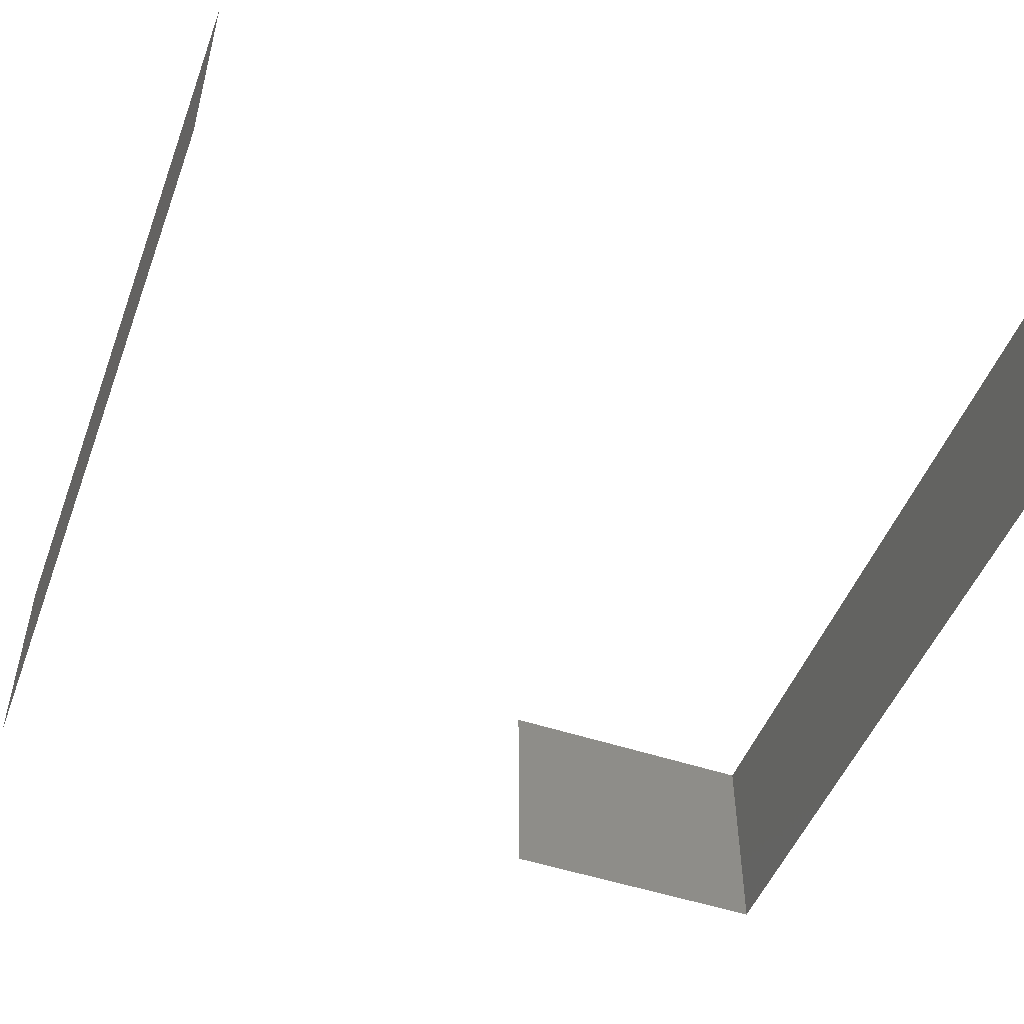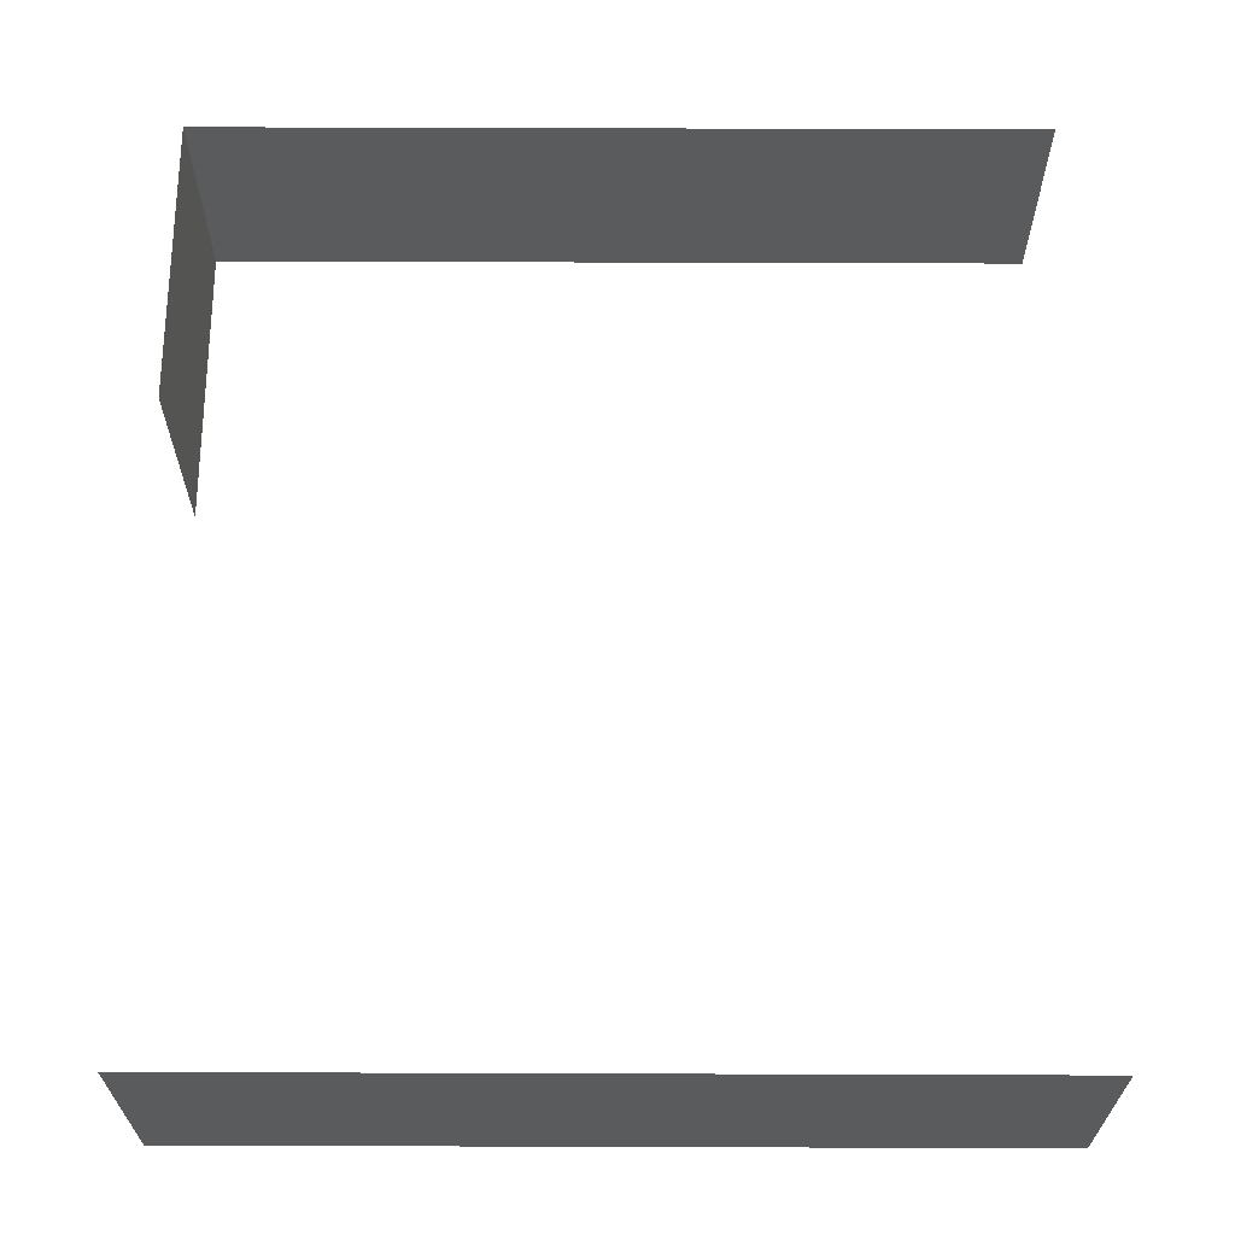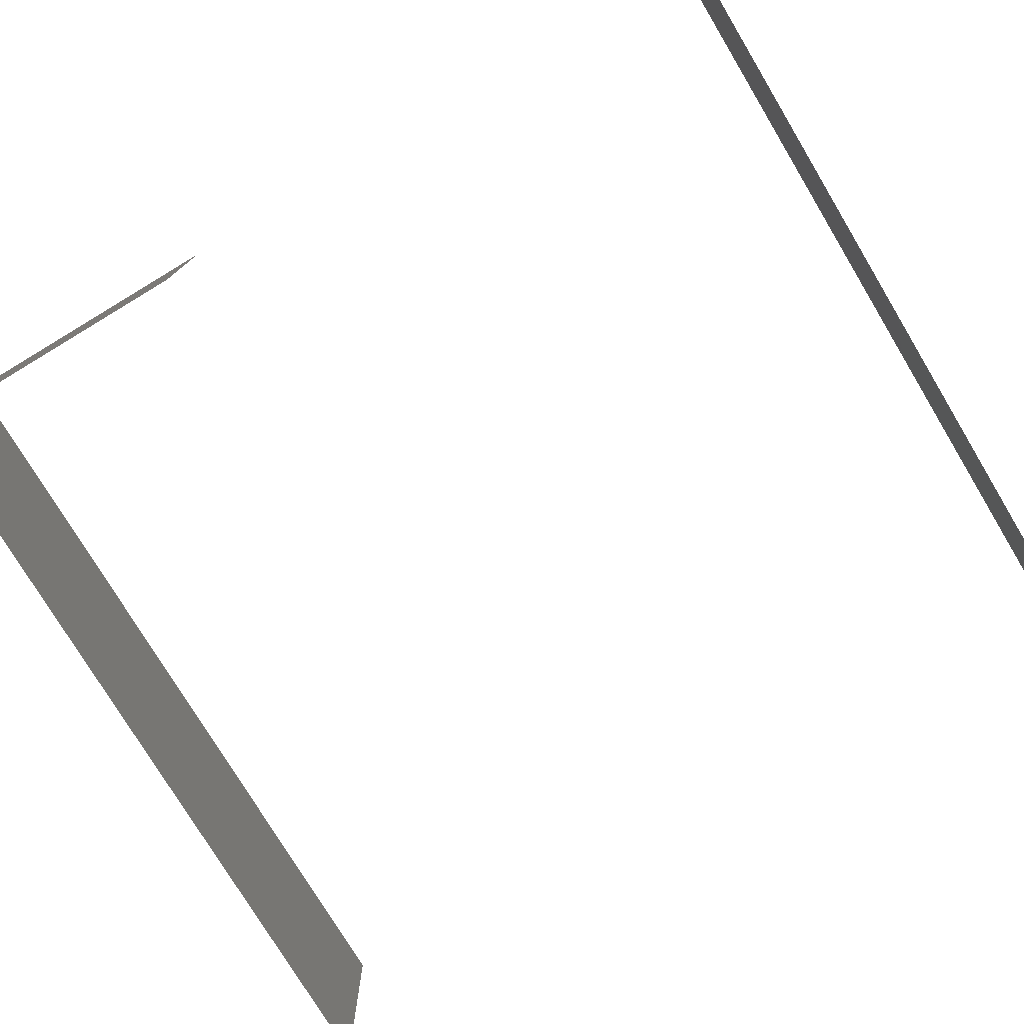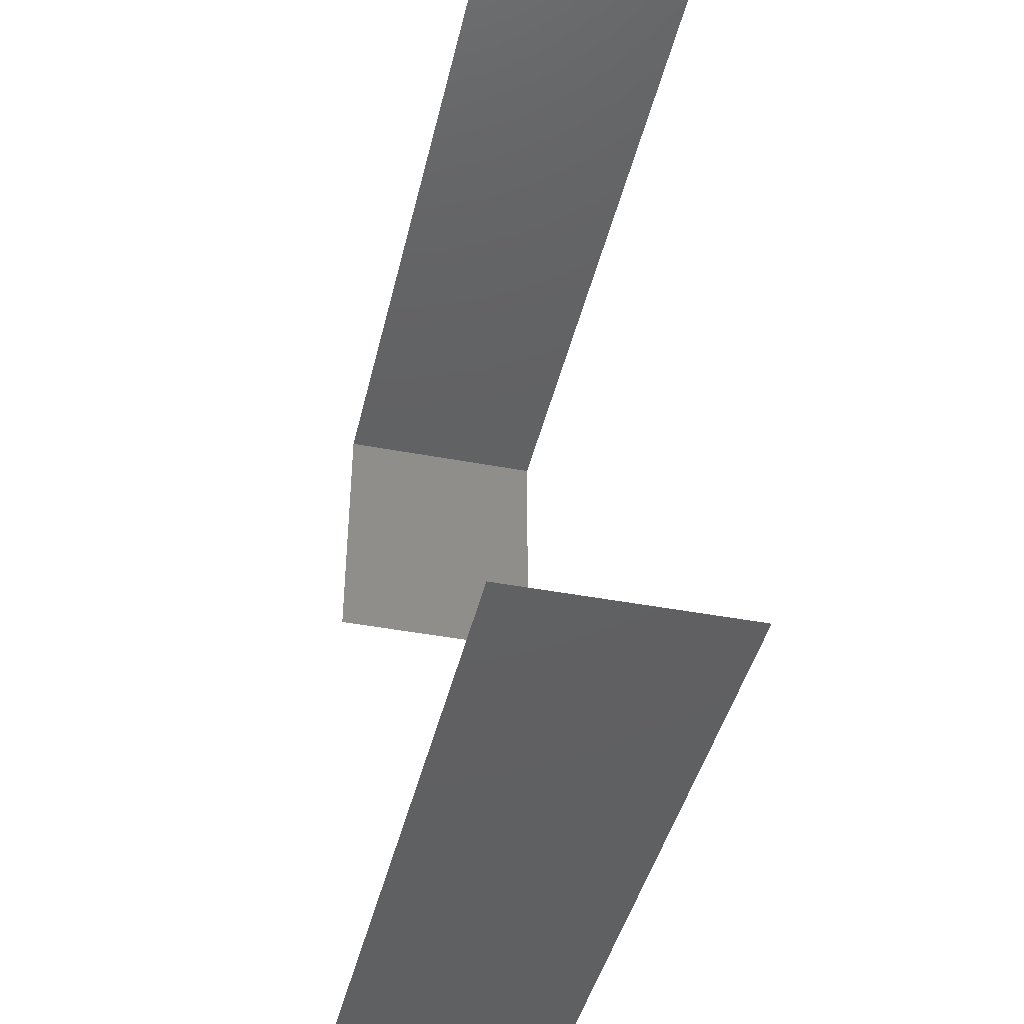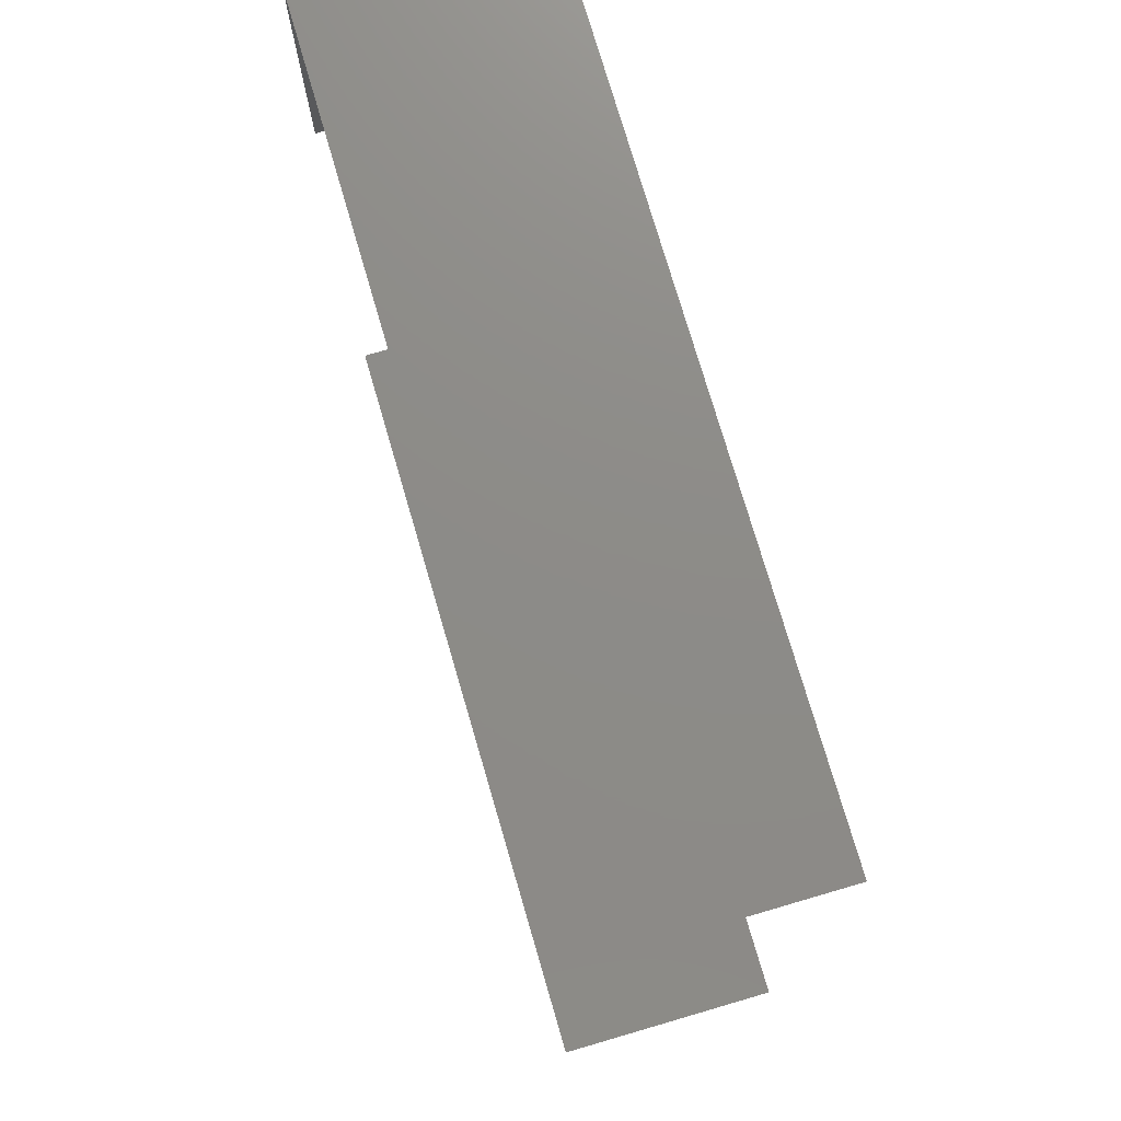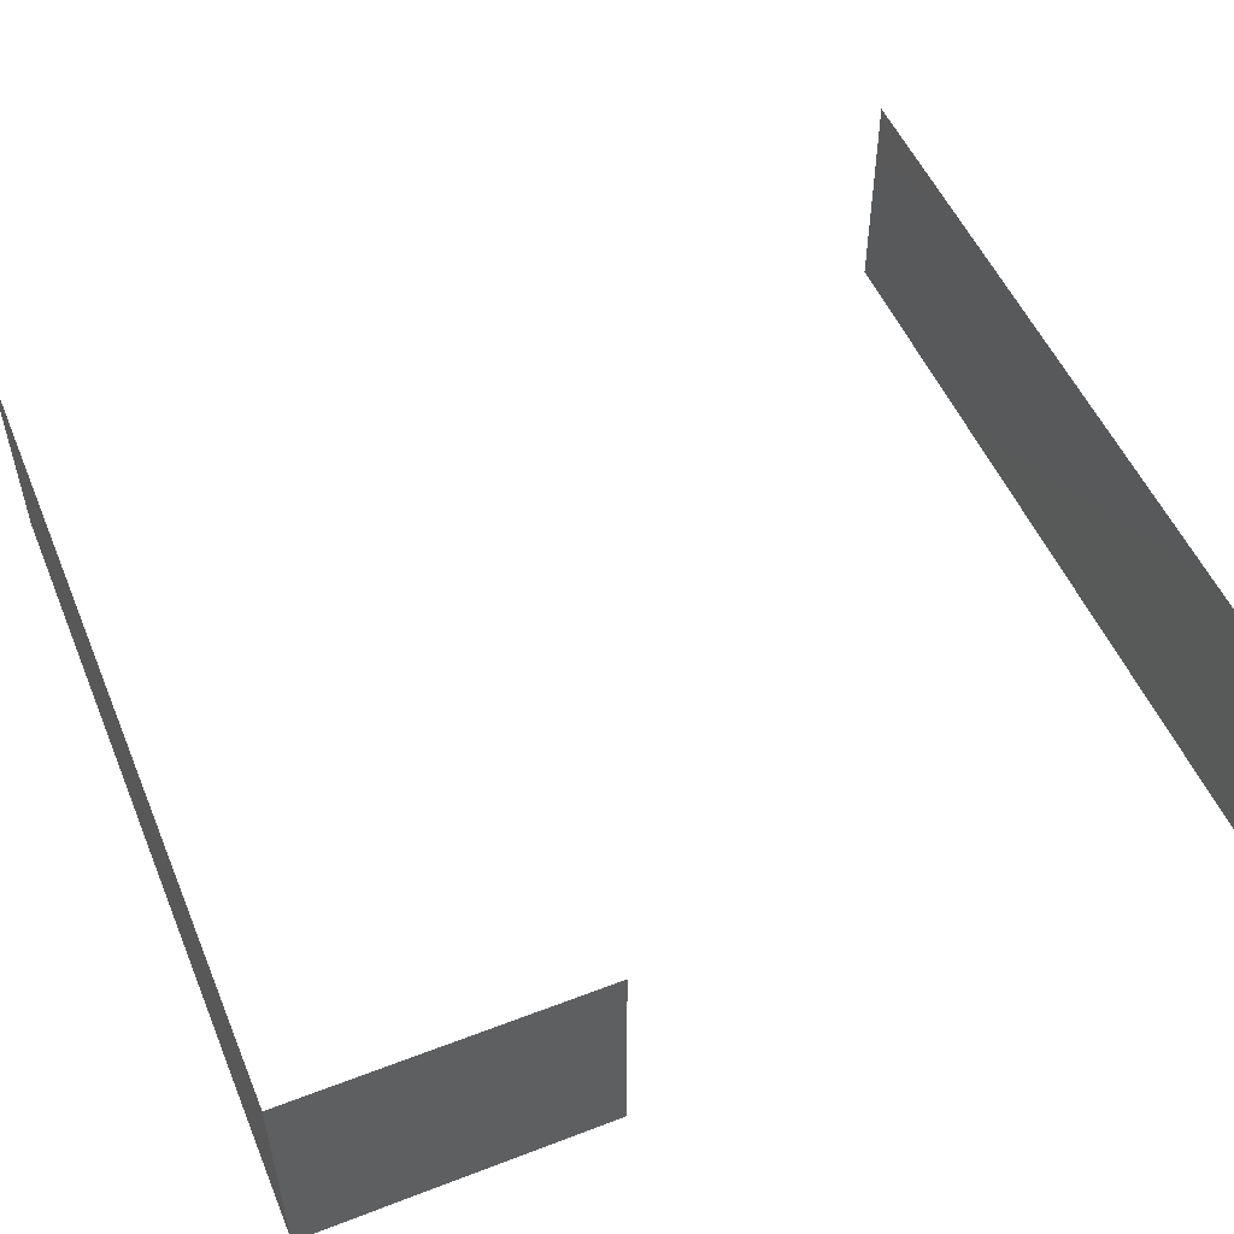
<metadata>
{"format":"stl","ext":"stl","renderer":"f3d","projection":"perspective","resolution":1024,"background":"white","views":[{"elev":-49.6,"azim":69.6,"up":"+Z"},{"elev":64.3,"azim":0.2,"up":"+Z"},{"elev":-76.8,"azim":-59.0,"up":"+Z"},{"elev":-42.1,"azim":77.1,"up":"+Y"},{"elev":75.4,"azim":73.7,"up":"+Y"},{"elev":52.3,"azim":-112.5,"up":"+Z"}]}
</metadata>
<code>
# stl→obj: 10 verts, 6 faces
v 26 -27 0
v 26 -27 10
v -10 -27 10
v -10 -27 0
v -10 13 0
v -10 13 10
v 26 13 10
v 26 13 0
v -10 0.07612 0
v -10 0.07612 10
f 1 2 3
f 1 3 4
f 5 6 7
f 5 7 8
f 9 10 6
f 9 6 5

</code>
